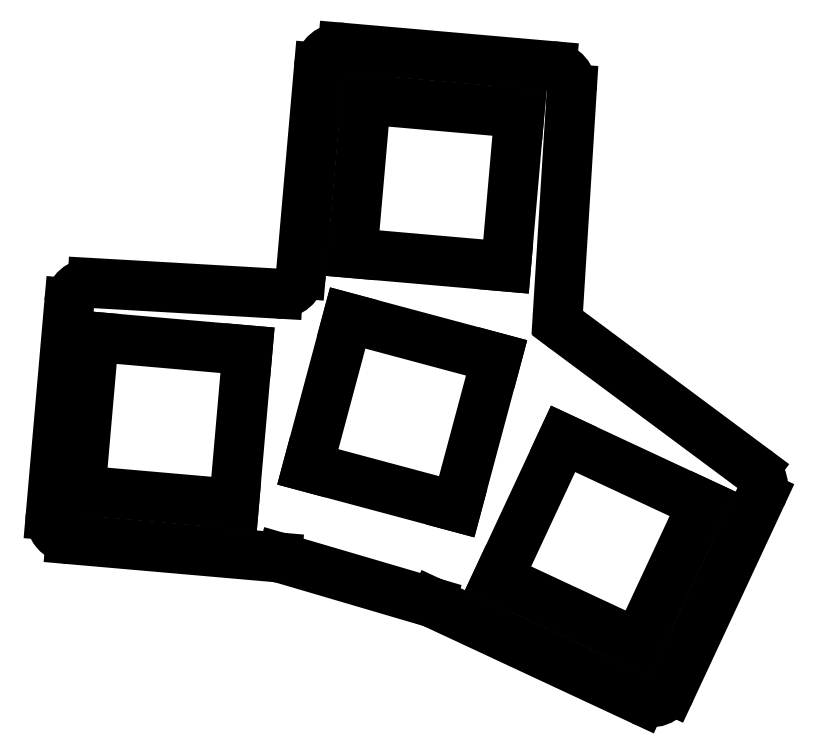
<metadata>
{"format":"dxf","ext":"dxf","renderer":"ezdxf+matplotlib","layout":"modelspace","background":"white","min_lineweight":24,"dpi":150}
</metadata>
<code>
0
SECTION
2
ENTITIES
0
LINE
8
0
10
169.5
20
-169.6
11
188.4
21
-178.4
0
LINE
8
0
10
191
20
-177.5
11
199.2
21
-159.9
0
LINE
8
0
10
198.6
20
-157.4
11
181.6
21
-144.8
0
LINE
8
0
10
180.8
20
-143.1
11
182
21
-122.9
0
LINE
8
0
10
180.2
20
-120.8
11
161.2
21
-119.2
0
LINE
8
0
10
159.1
20
-121
11
157.4
21
-139.7
0
LINE
8
0
10
155.3
20
-141.5
11
138.5
21
-140.5
0
LINE
8
0
10
136.4
20
-142.4
11
134.7
21
-161.6
0
LINE
8
0
10
136.5
20
-163.8
11
155.3
21
-165.4
0
LINE
8
0
10
155.6
20
-165.5
11
169.2
21
-169.5
0
ARC
8
0
10
189.2
20
-176.6
40
2
50
245
51
335
0
ARC
8
0
10
197.4
20
-159.1
40
2
50
335
51
53.37
0
ARC
8
0
10
182.8
20
-143.2
40
2
50
176.4
51
233.4
0
ARC
8
0
10
180
20
-122.8
40
2
50
356.4
51
85
0
ARC
8
0
10
161.1
20
-121.2
40
2
50
85
51
175
0
ARC
8
0
10
155.4
20
-139.5
40
2
50
266.7
51
355
0
ARC
8
0
10
138.4
20
-142.5
40
2
50
86.73
51
175
0
ARC
8
0
10
136.7
20
-161.8
40
2
50
175
51
265
0
ARC
8
0
10
155.1
20
-167.4
40
2
50
73.62
51
85
0
ARC
8
0
10
168.6
20
-171.4
40
2
50
65
51
73.62
0
LINE
8
0
10
162.1
20
-137.8
11
176.1
21
-139
0
LINE
8
0
10
176.1
20
-139
11
177.3
21
-125.1
0
LINE
8
0
10
177.3
20
-125.1
11
163.3
21
-123.9
0
LINE
8
0
10
163.3
20
-123.9
11
162.1
21
-137.8
0
LINE
8
0
10
137.4
20
-159.4
11
151.4
21
-160.6
0
LINE
8
0
10
151.4
20
-160.6
11
152.6
21
-146.6
0
LINE
8
0
10
152.6
20
-146.6
11
138.6
21
-145.4
0
LINE
8
0
10
138.6
20
-145.4
11
137.4
21
-159.4
0
LINE
8
0
10
158.1
20
-157.2
11
171.6
21
-160.8
0
LINE
8
0
10
171.6
20
-160.8
11
175.2
21
-147.3
0
LINE
8
0
10
175.2
20
-147.3
11
161.7
21
-143.7
0
LINE
8
0
10
161.7
20
-143.7
11
158.1
21
-157.2
0
LINE
8
0
10
175.3
20
-167.4
11
188
21
-173.3
0
LINE
8
0
10
188
20
-173.3
11
193.9
21
-160.6
0
LINE
8
0
10
193.9
20
-160.6
11
181.3
21
-154.7
0
LINE
8
0
10
181.3
20
-154.7
11
175.3
21
-167.4
0
ENDSEC
0
EOF

</code>
